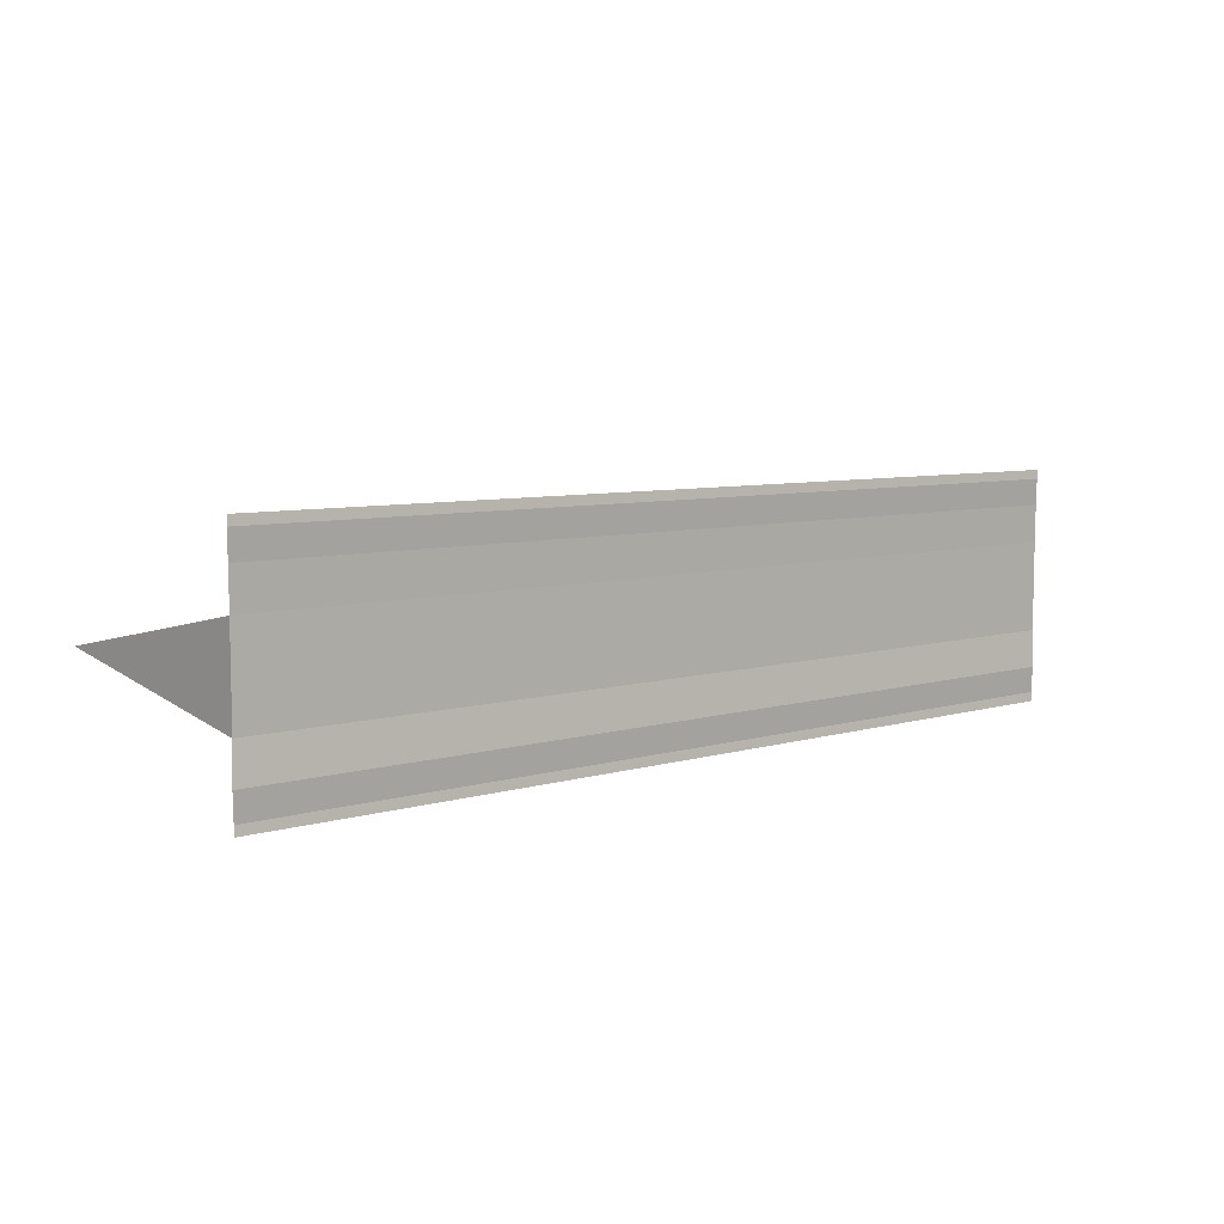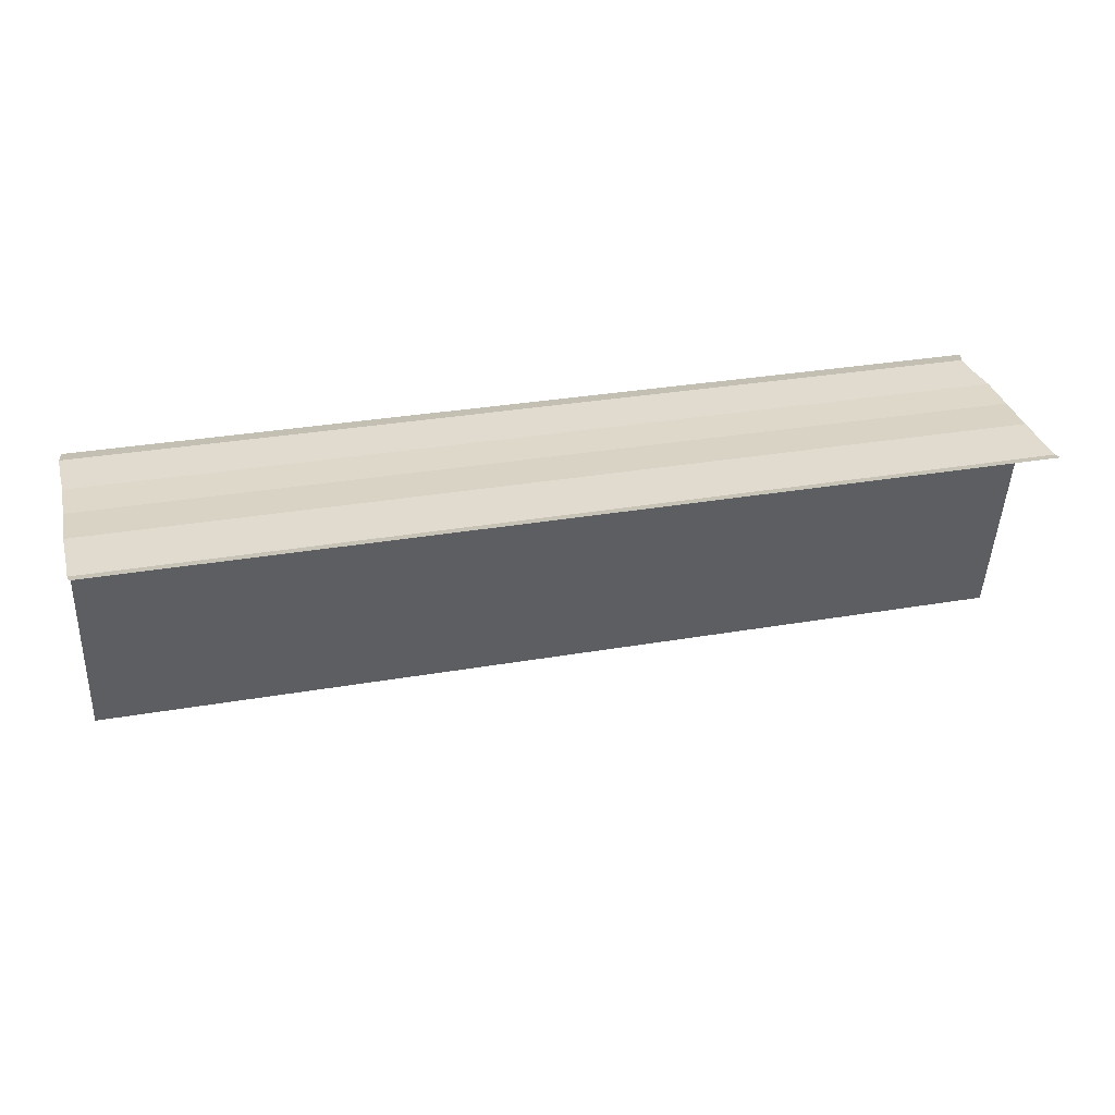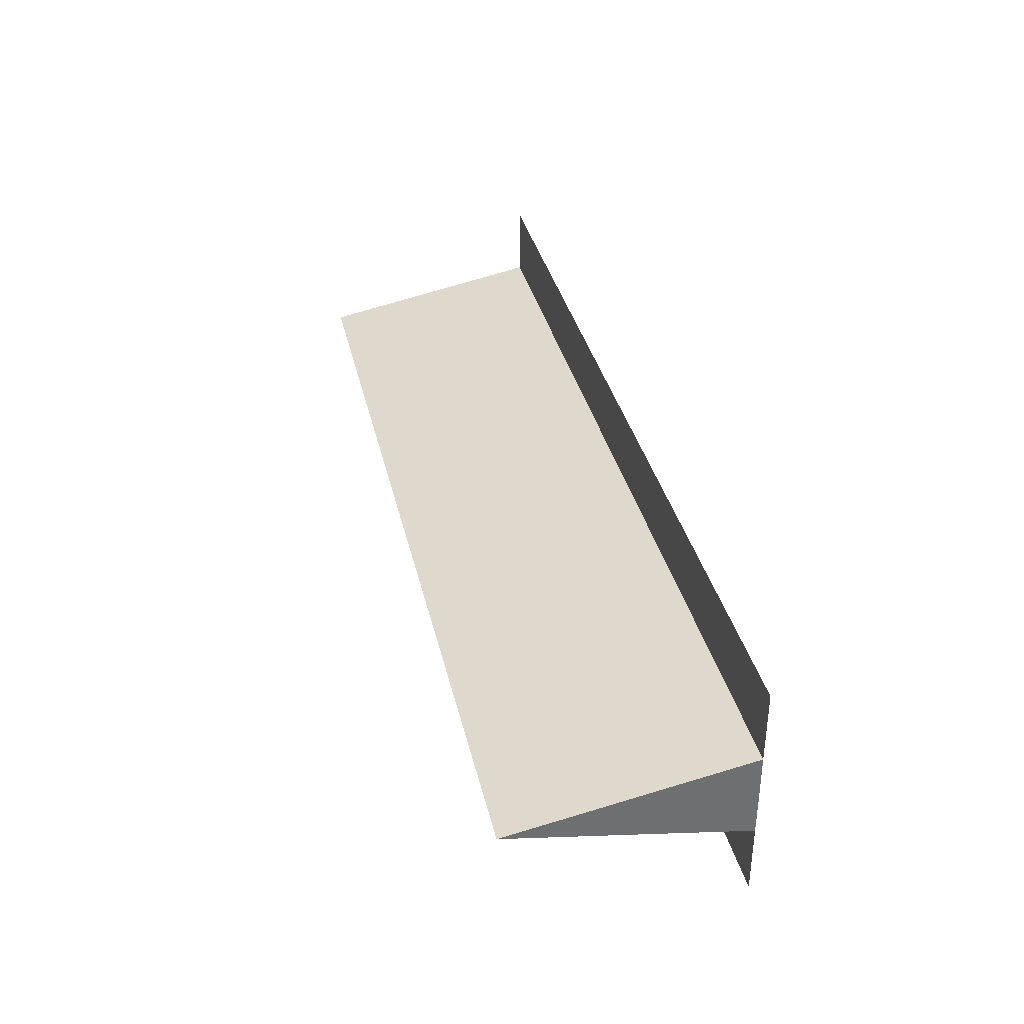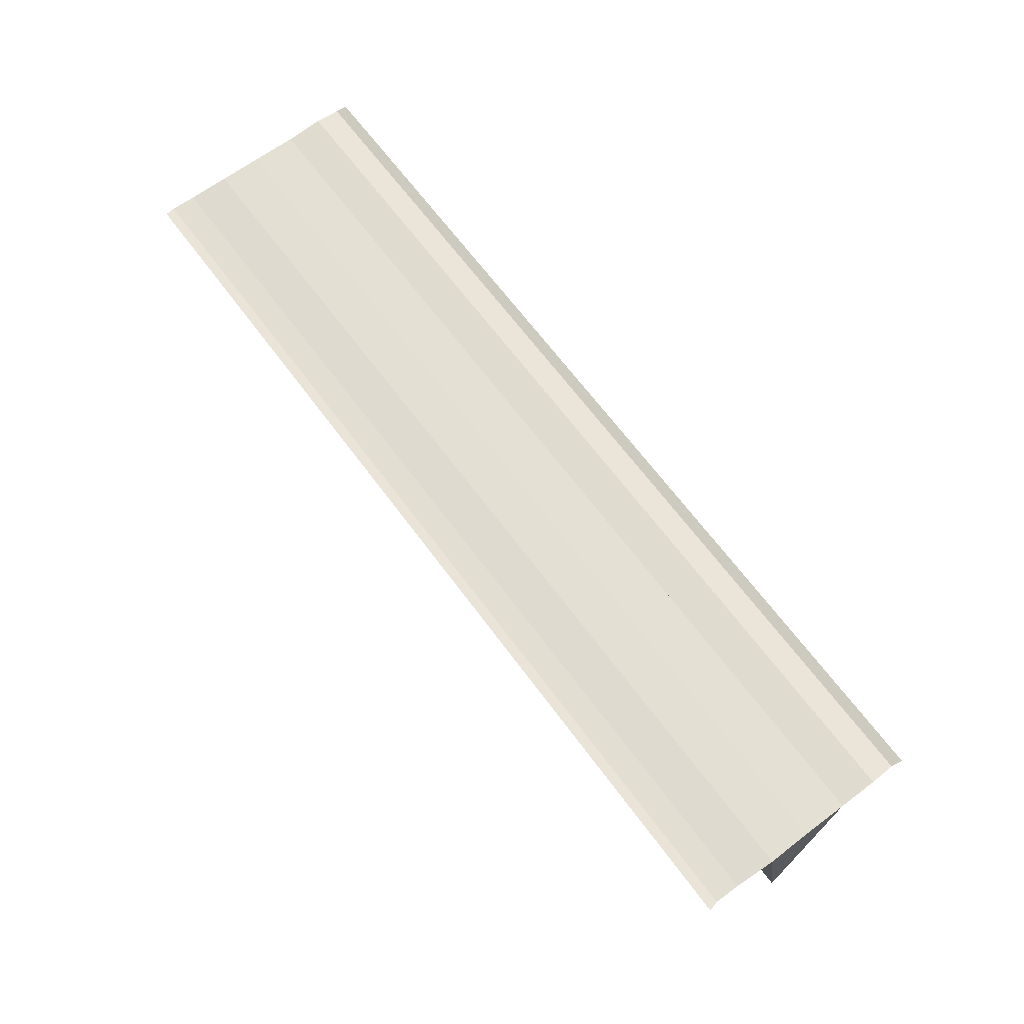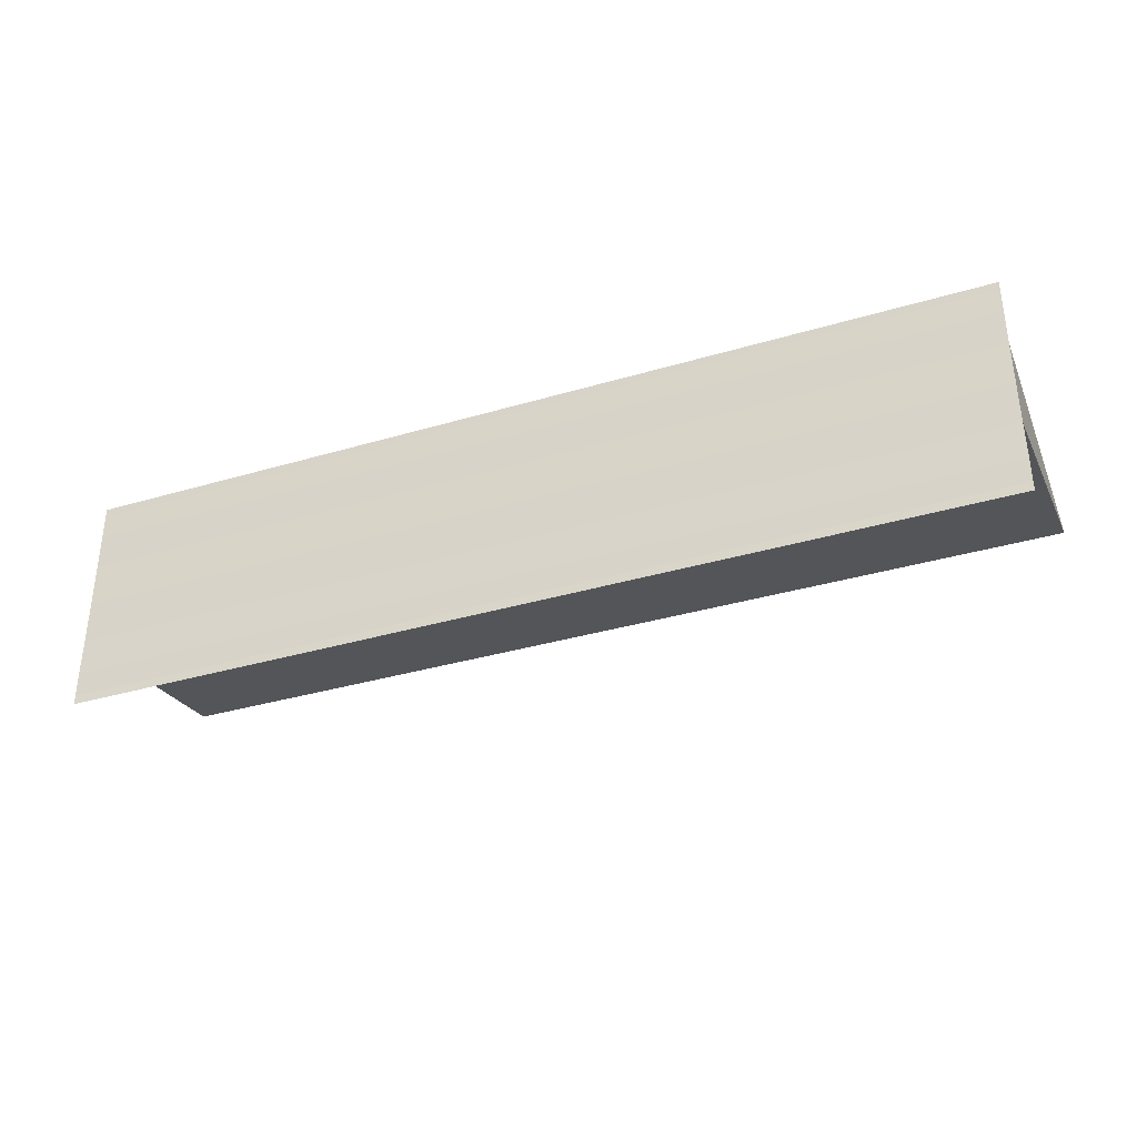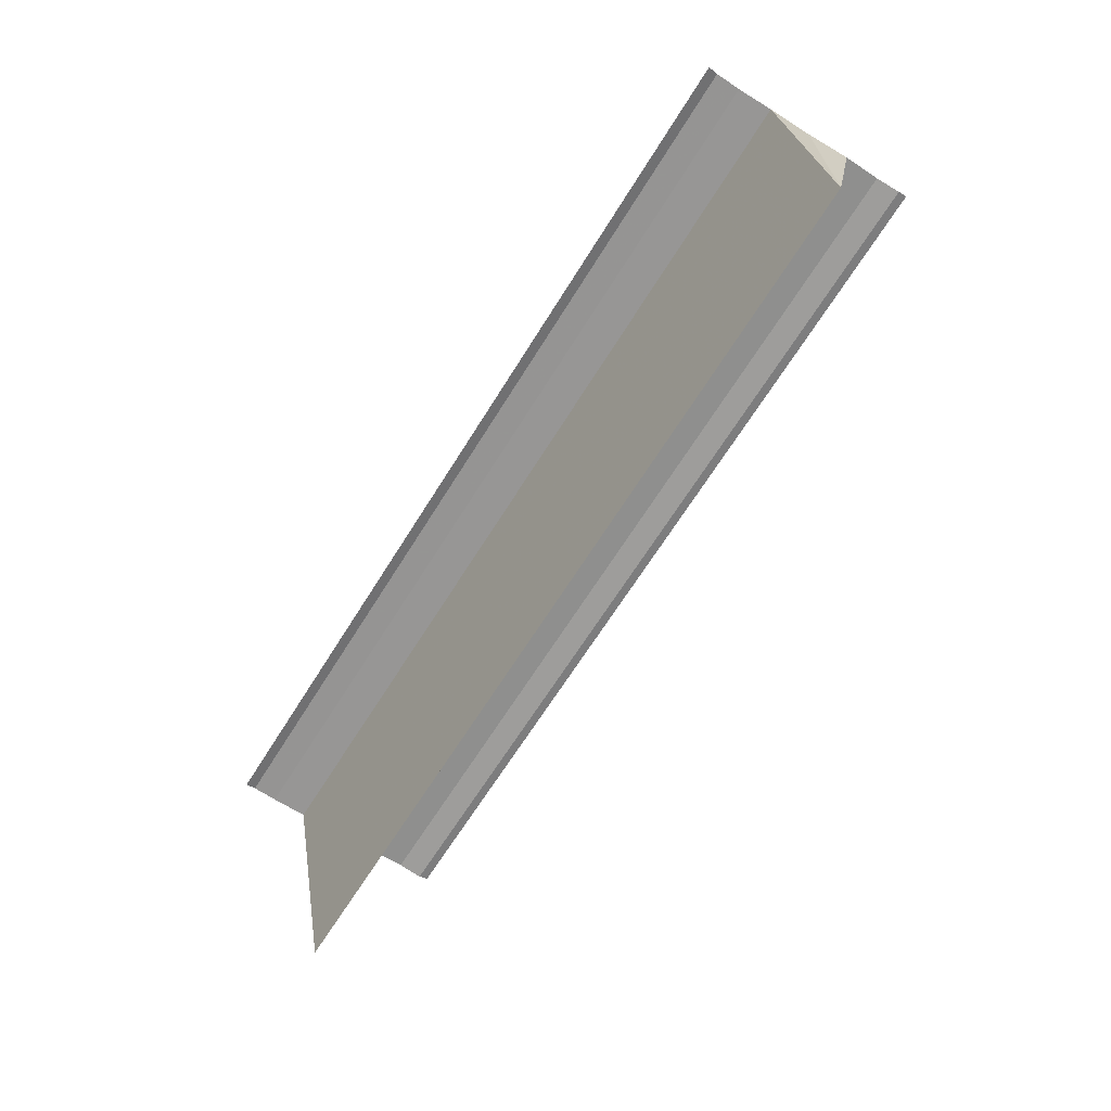
<metadata>
{"format":"obj","ext":"obj","renderer":"f3d","projection":"perspective","resolution":1024,"background":"white","views":[{"elev":6.8,"azim":138.4,"up":"+Z"},{"elev":31.6,"azim":-14.1,"up":"+Y"},{"elev":35.8,"azim":77.1,"up":"+Z"},{"elev":67.0,"azim":53.2,"up":"+Y"},{"elev":-35.3,"azim":-158.8,"up":"+Z"},{"elev":-67.1,"azim":-122.1,"up":"+Y"}]}
</metadata>
<code>
o 897
v 2244 1878 13.48
v 2244 1878 13.48
v 2244 1878 13.48
v 2244 1878 13.48
v 2244 1878 13.48
v 2244 1878 13.48
v 2244 1878 13.48
v 2244 1878 13.48
v 2244 1878 13.48
v 2244 1878 13.48
v 2244 1878 13.48
v 2244 1878 13.48
v 2244 1878 13.48
v 2244 1878 13.48
v 2244 1878 13.48
v 2244 1878 13.48
v 2244 1878 13.48
v 2244 1878 13.48
v 2244 1878 13.49
v 2244 1878 13.48
v 2244 1878 13.48
v 2244 1878 13.49
v 2244 1878 13.49
v 2244 1878 13.48
v 2244 1878 13.49
v 2244 1878 13.49
v 2244 1878 13.48
v 2244 1878 13.48
v 2244 1878 13.48
v 2244 1878 13.48
v 2244 1878 13.48
v 2244 1878 13.48
v 2244 1878 13.48
v 2244 1878 13.48
v 2244 1878 13.48
v 2244 1878 13.48
v 2244 1878 13.48
v 2244 1878 13.48
v 2244 1878 13.48
v 2244 1878 13.48
v 2244 1878 13.48
v 2244 1878 13.48
v 2244 1878 13.48
v 2244 1878 13.48
v 2244 1878 13.48
v 2244 1878 13.49
v 2244 1878 13.49
v 2244 1878 13.49
v 2244 1878 13.49
v 2244 1878 13.49
v 2244 1878 13.49
v 2244 1878 13.49
v 2244 1878 13.49
v 2244 1878 13.49
v 2244 1878 13.49
f 1 2 3
f 3 4 5
f 6 4 5
f 7 2 6
f 7 8 6
f 9 8 10
f 6 11 12
f 10 11 12
f 13 14 12
f 15 16 14
f 13 17 18
f 19 17 18
f 20 21 13
f 22 23 19
f 22 24 19
f 25 23 26
f 27 24 28
f 29 27 20
f 29 30 20
f 27 31 32
f 33 32 34
f 20 35 36
f 37 35 36
f 38 30 37
f 38 39 37
f 37 40 41
f 42 32 43
f 44 45 42
f 44 46 42
f 42 47 48
f 49 47 48
f 50 46 49
f 50 51 49
f 49 52 53
f 19 54 55
f 26 54 55

</code>
